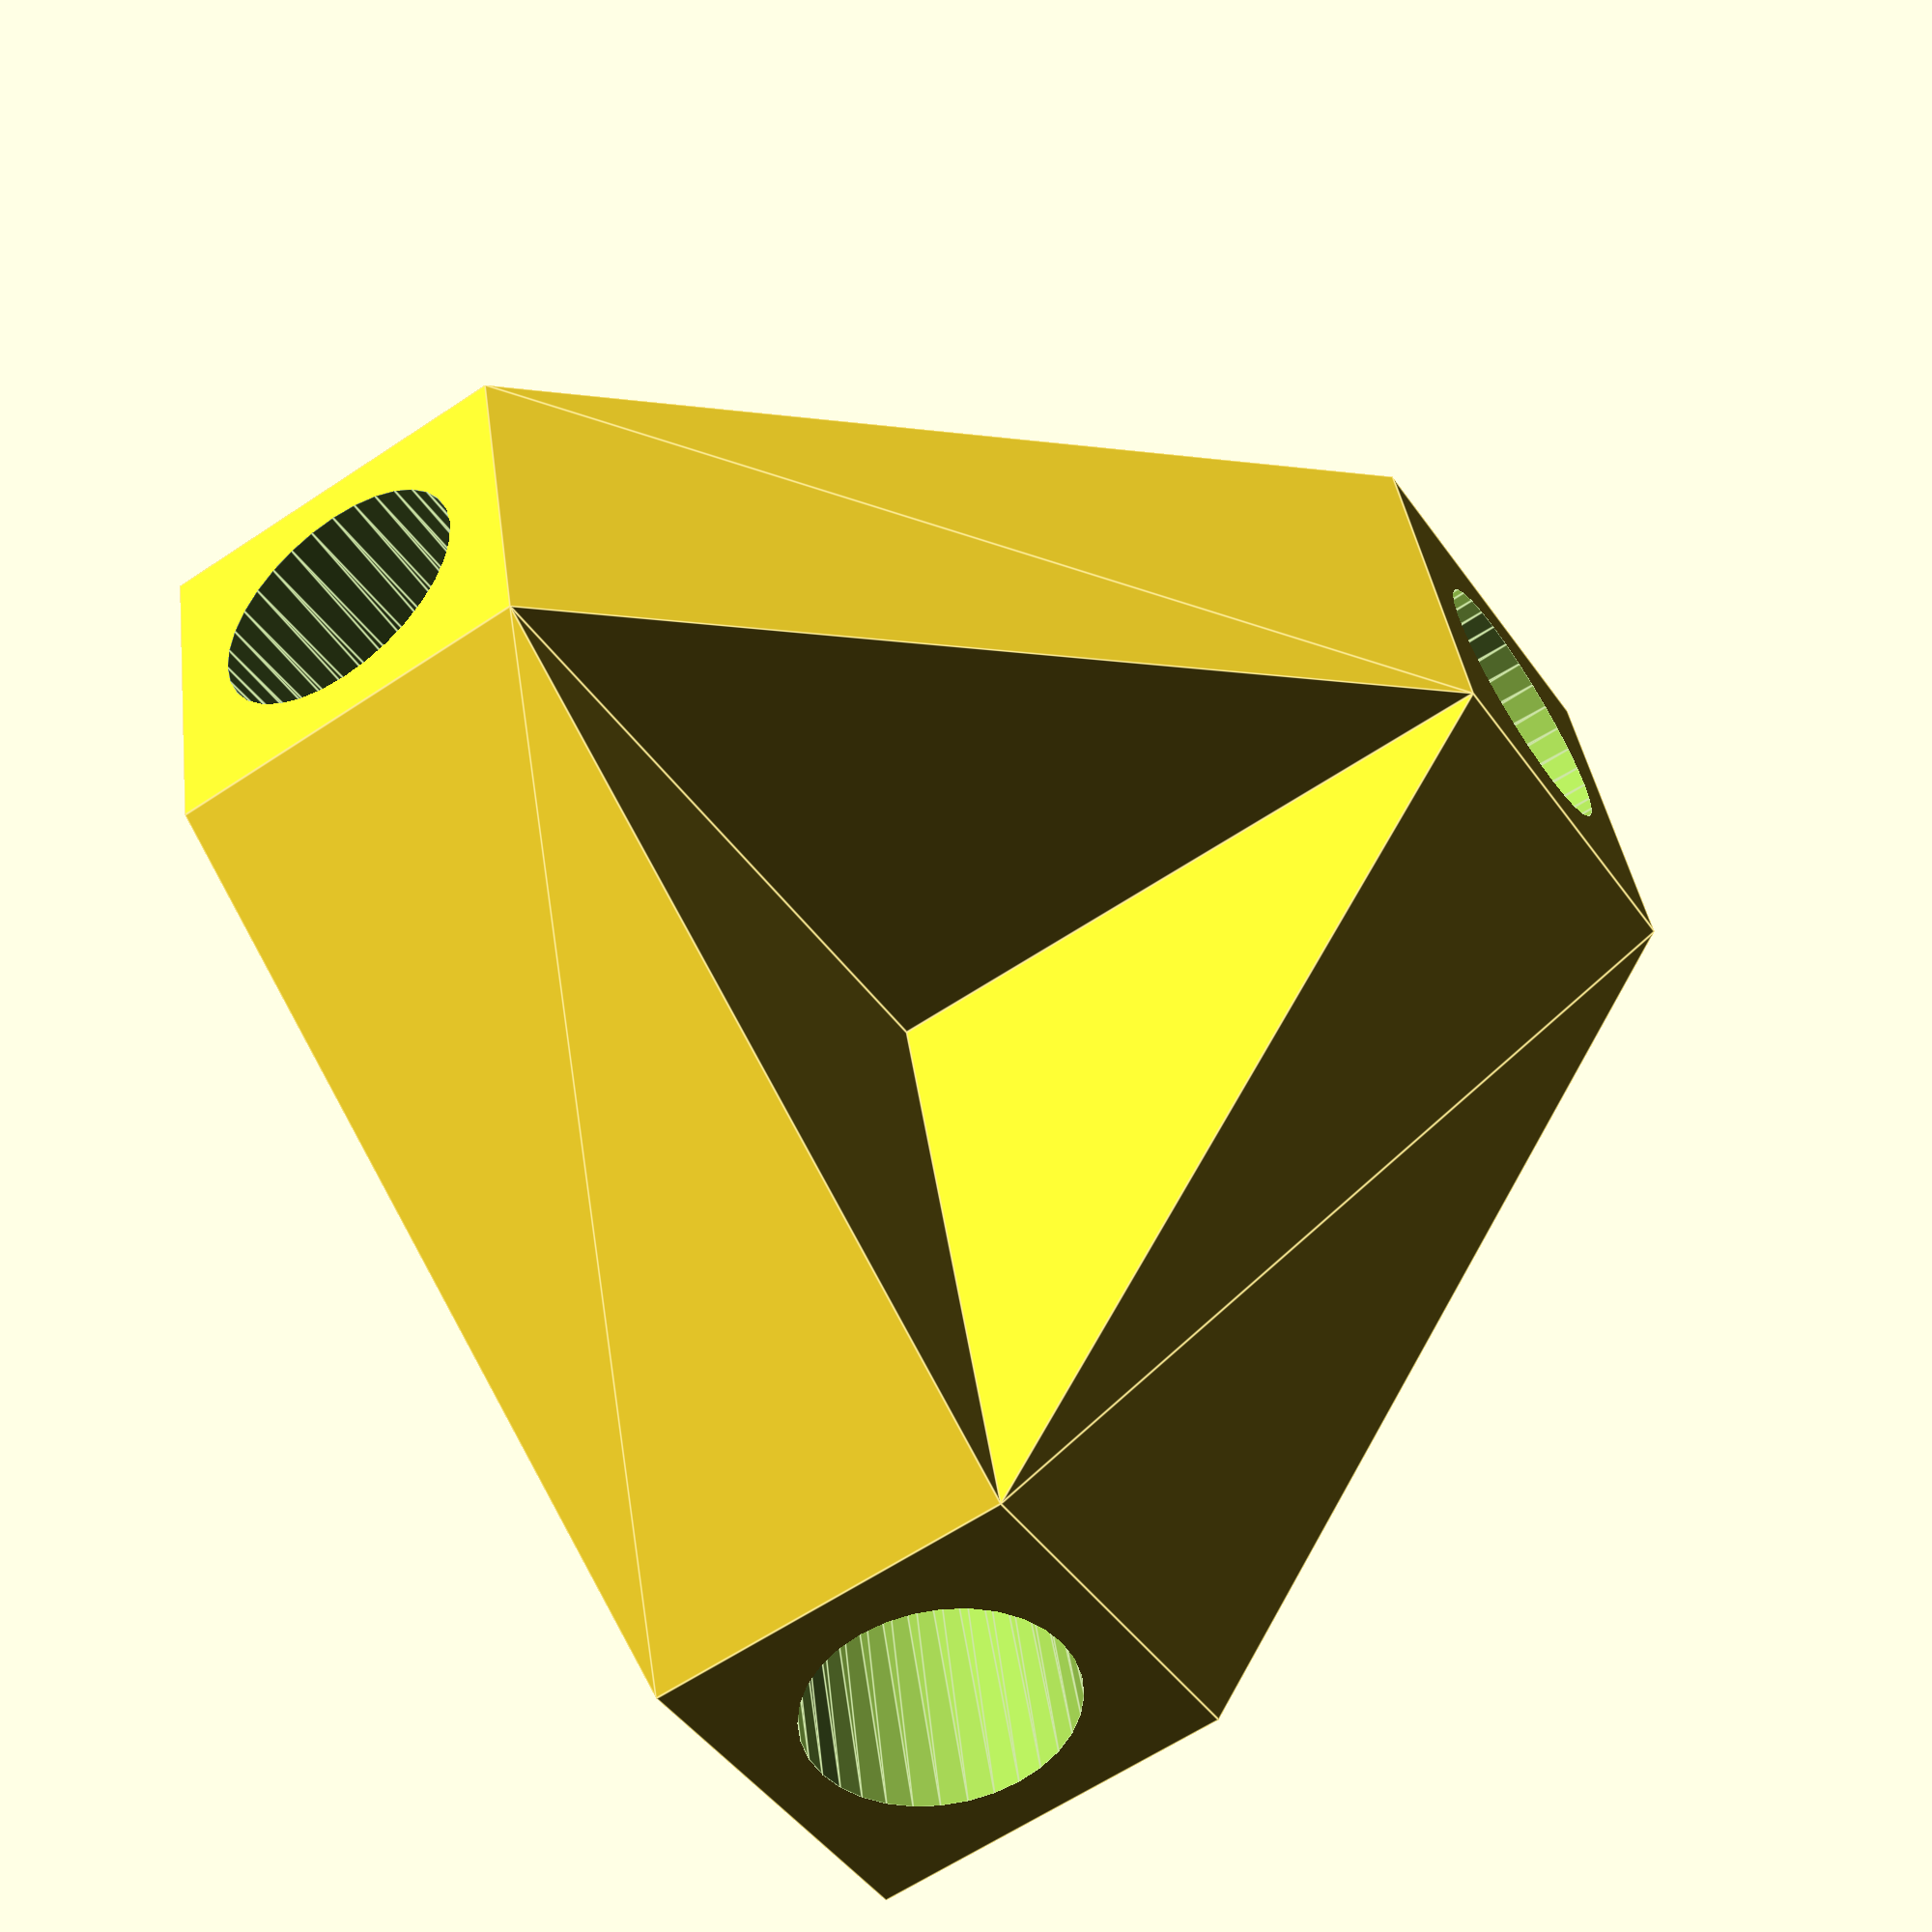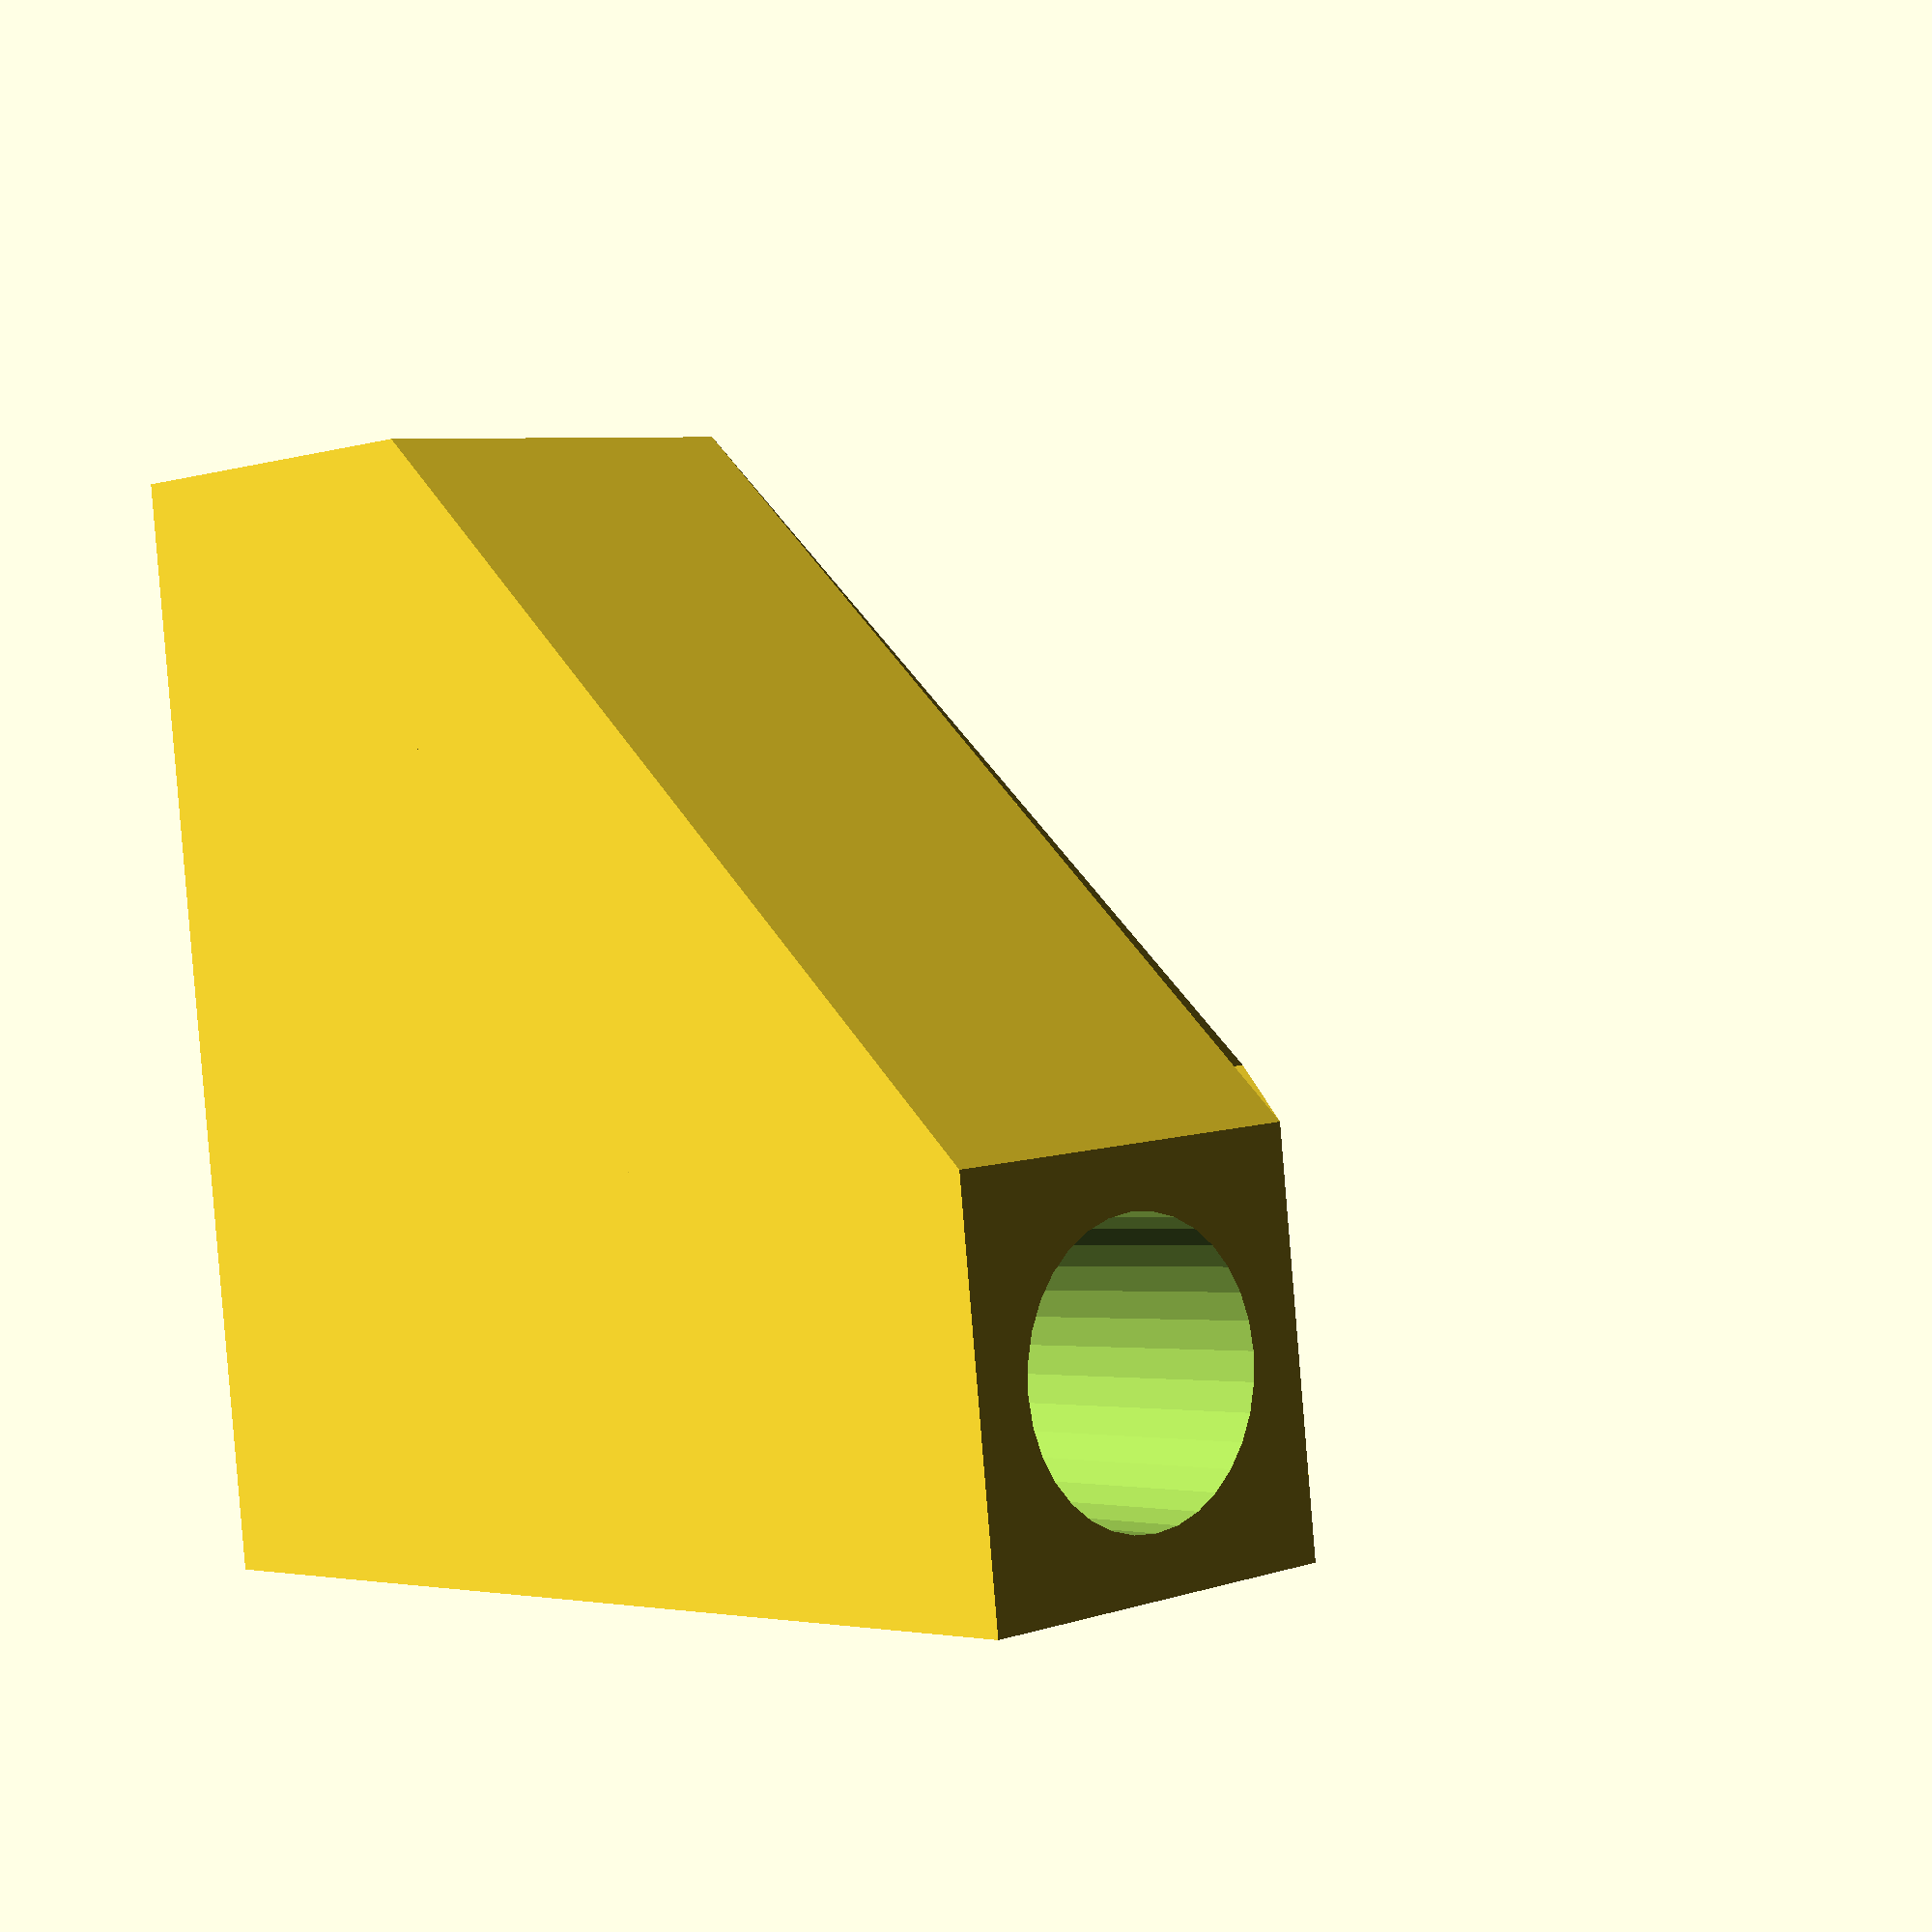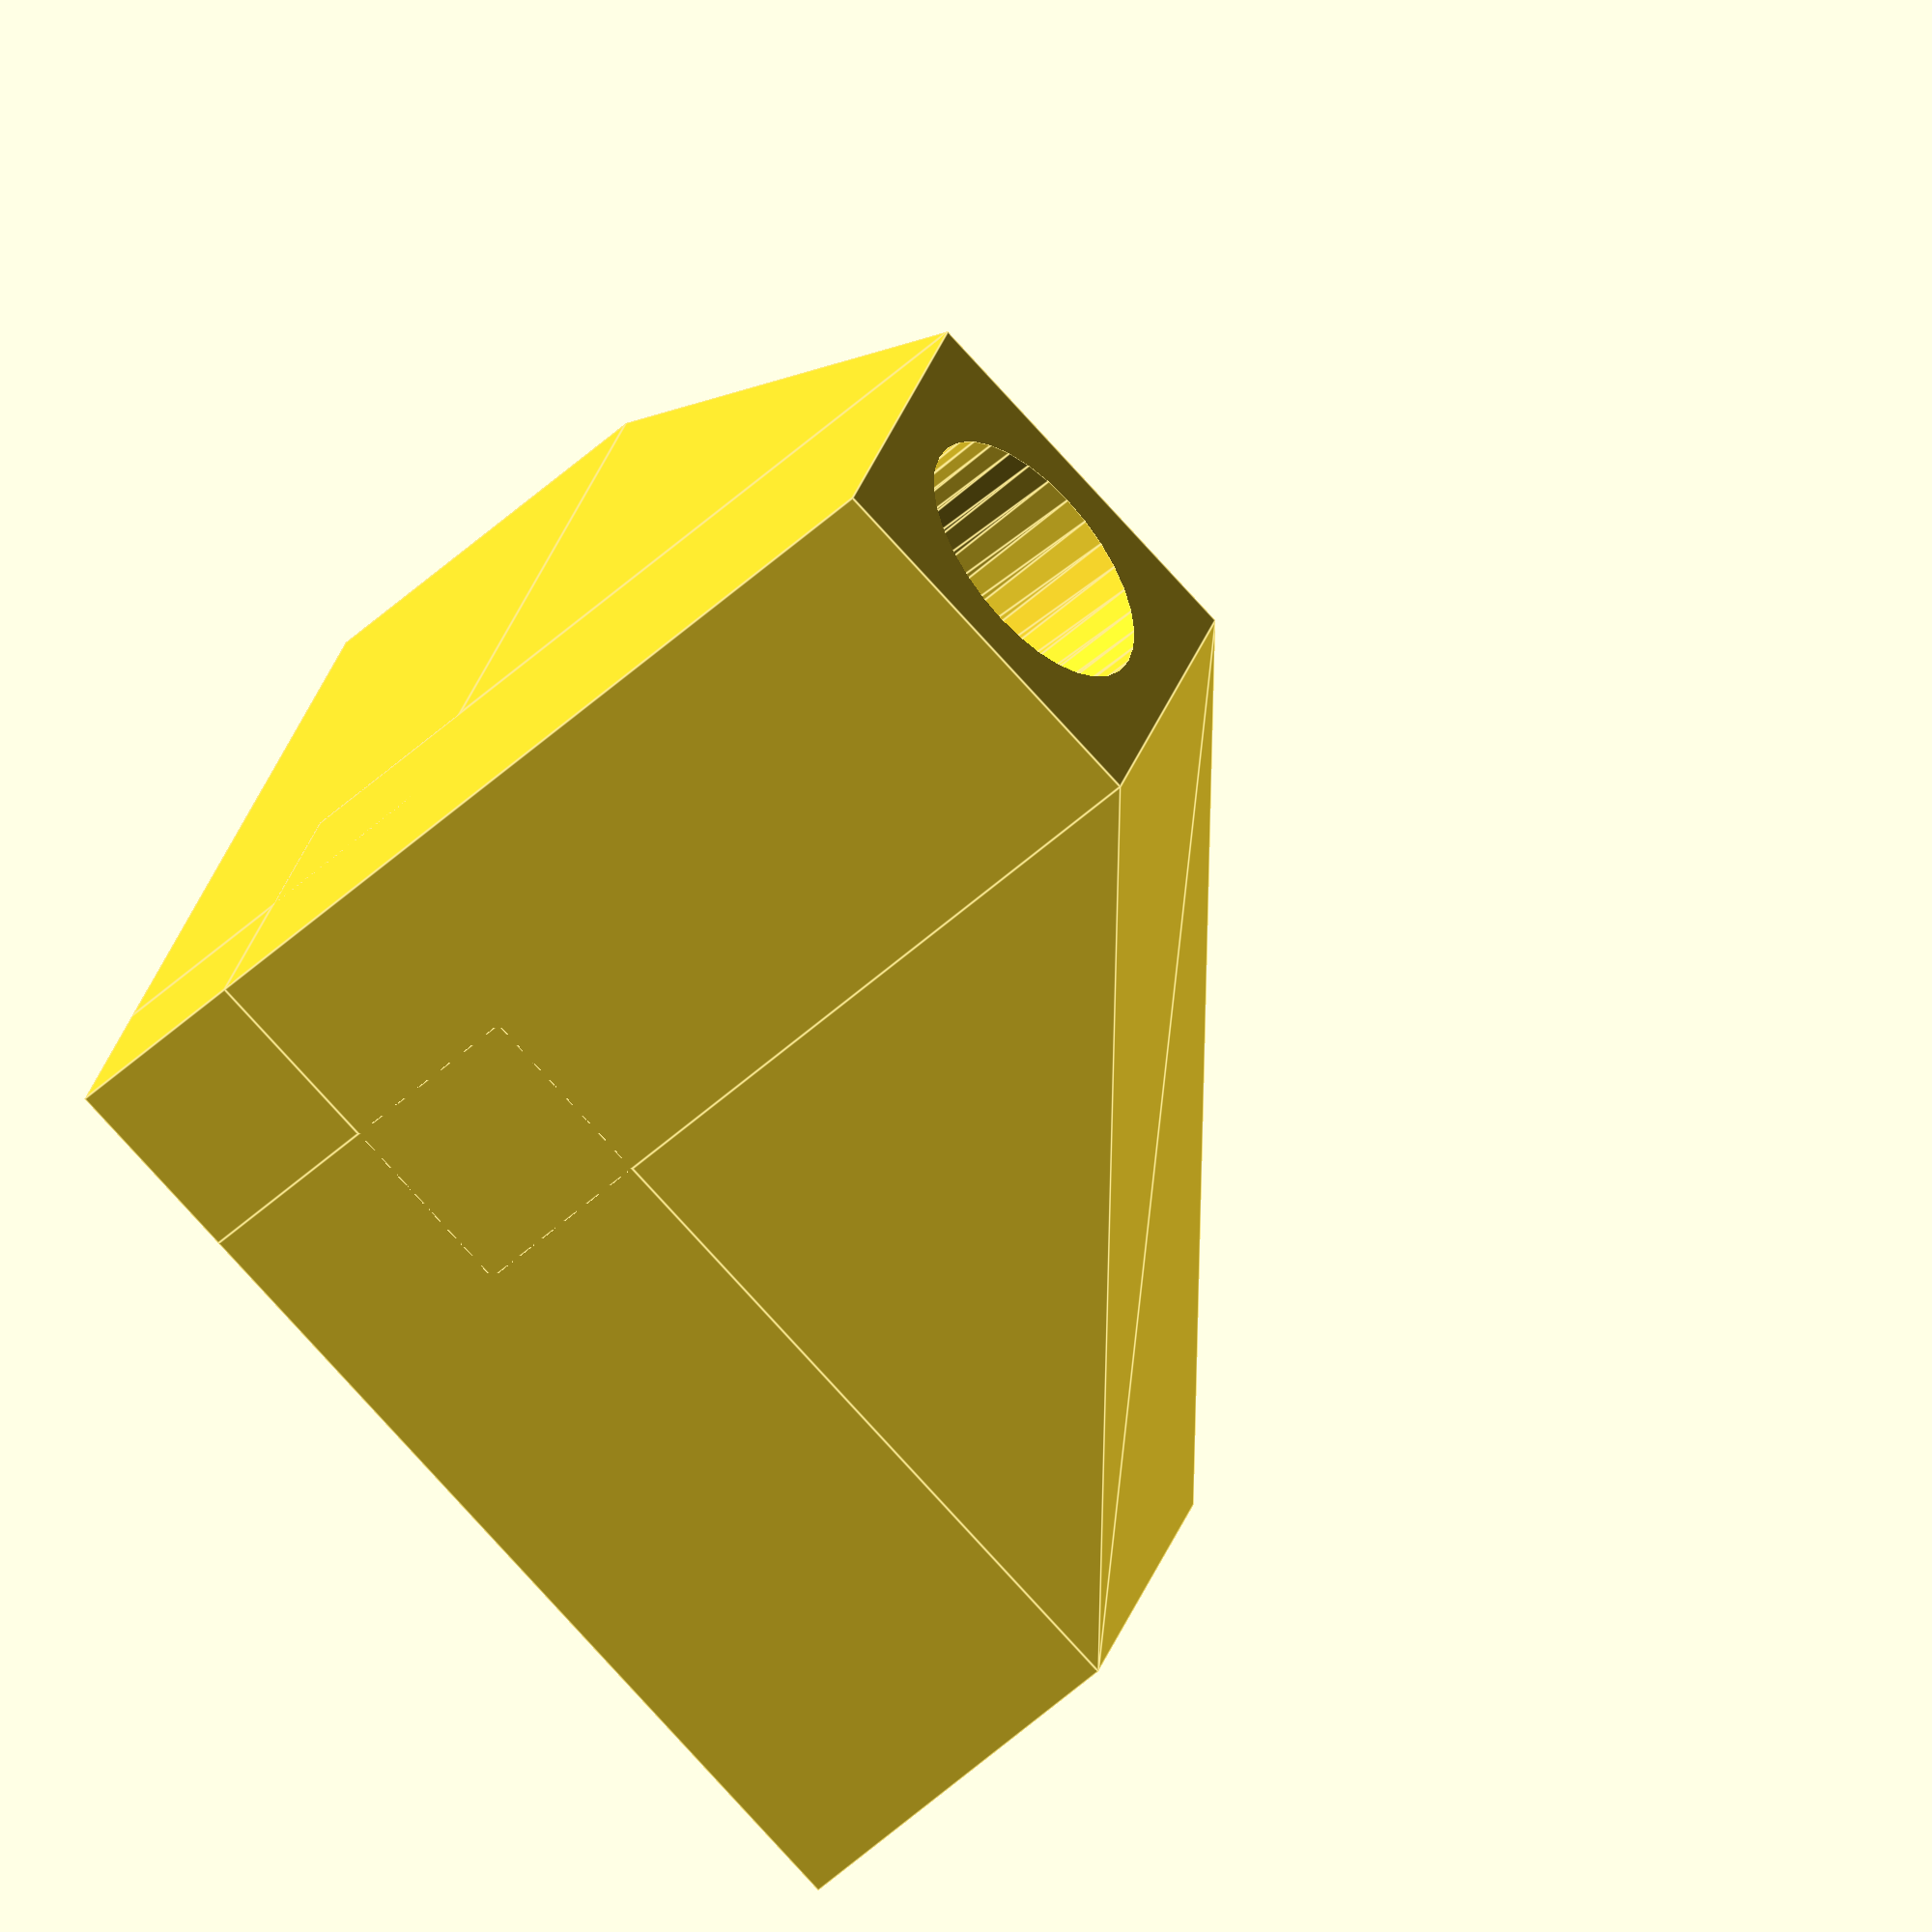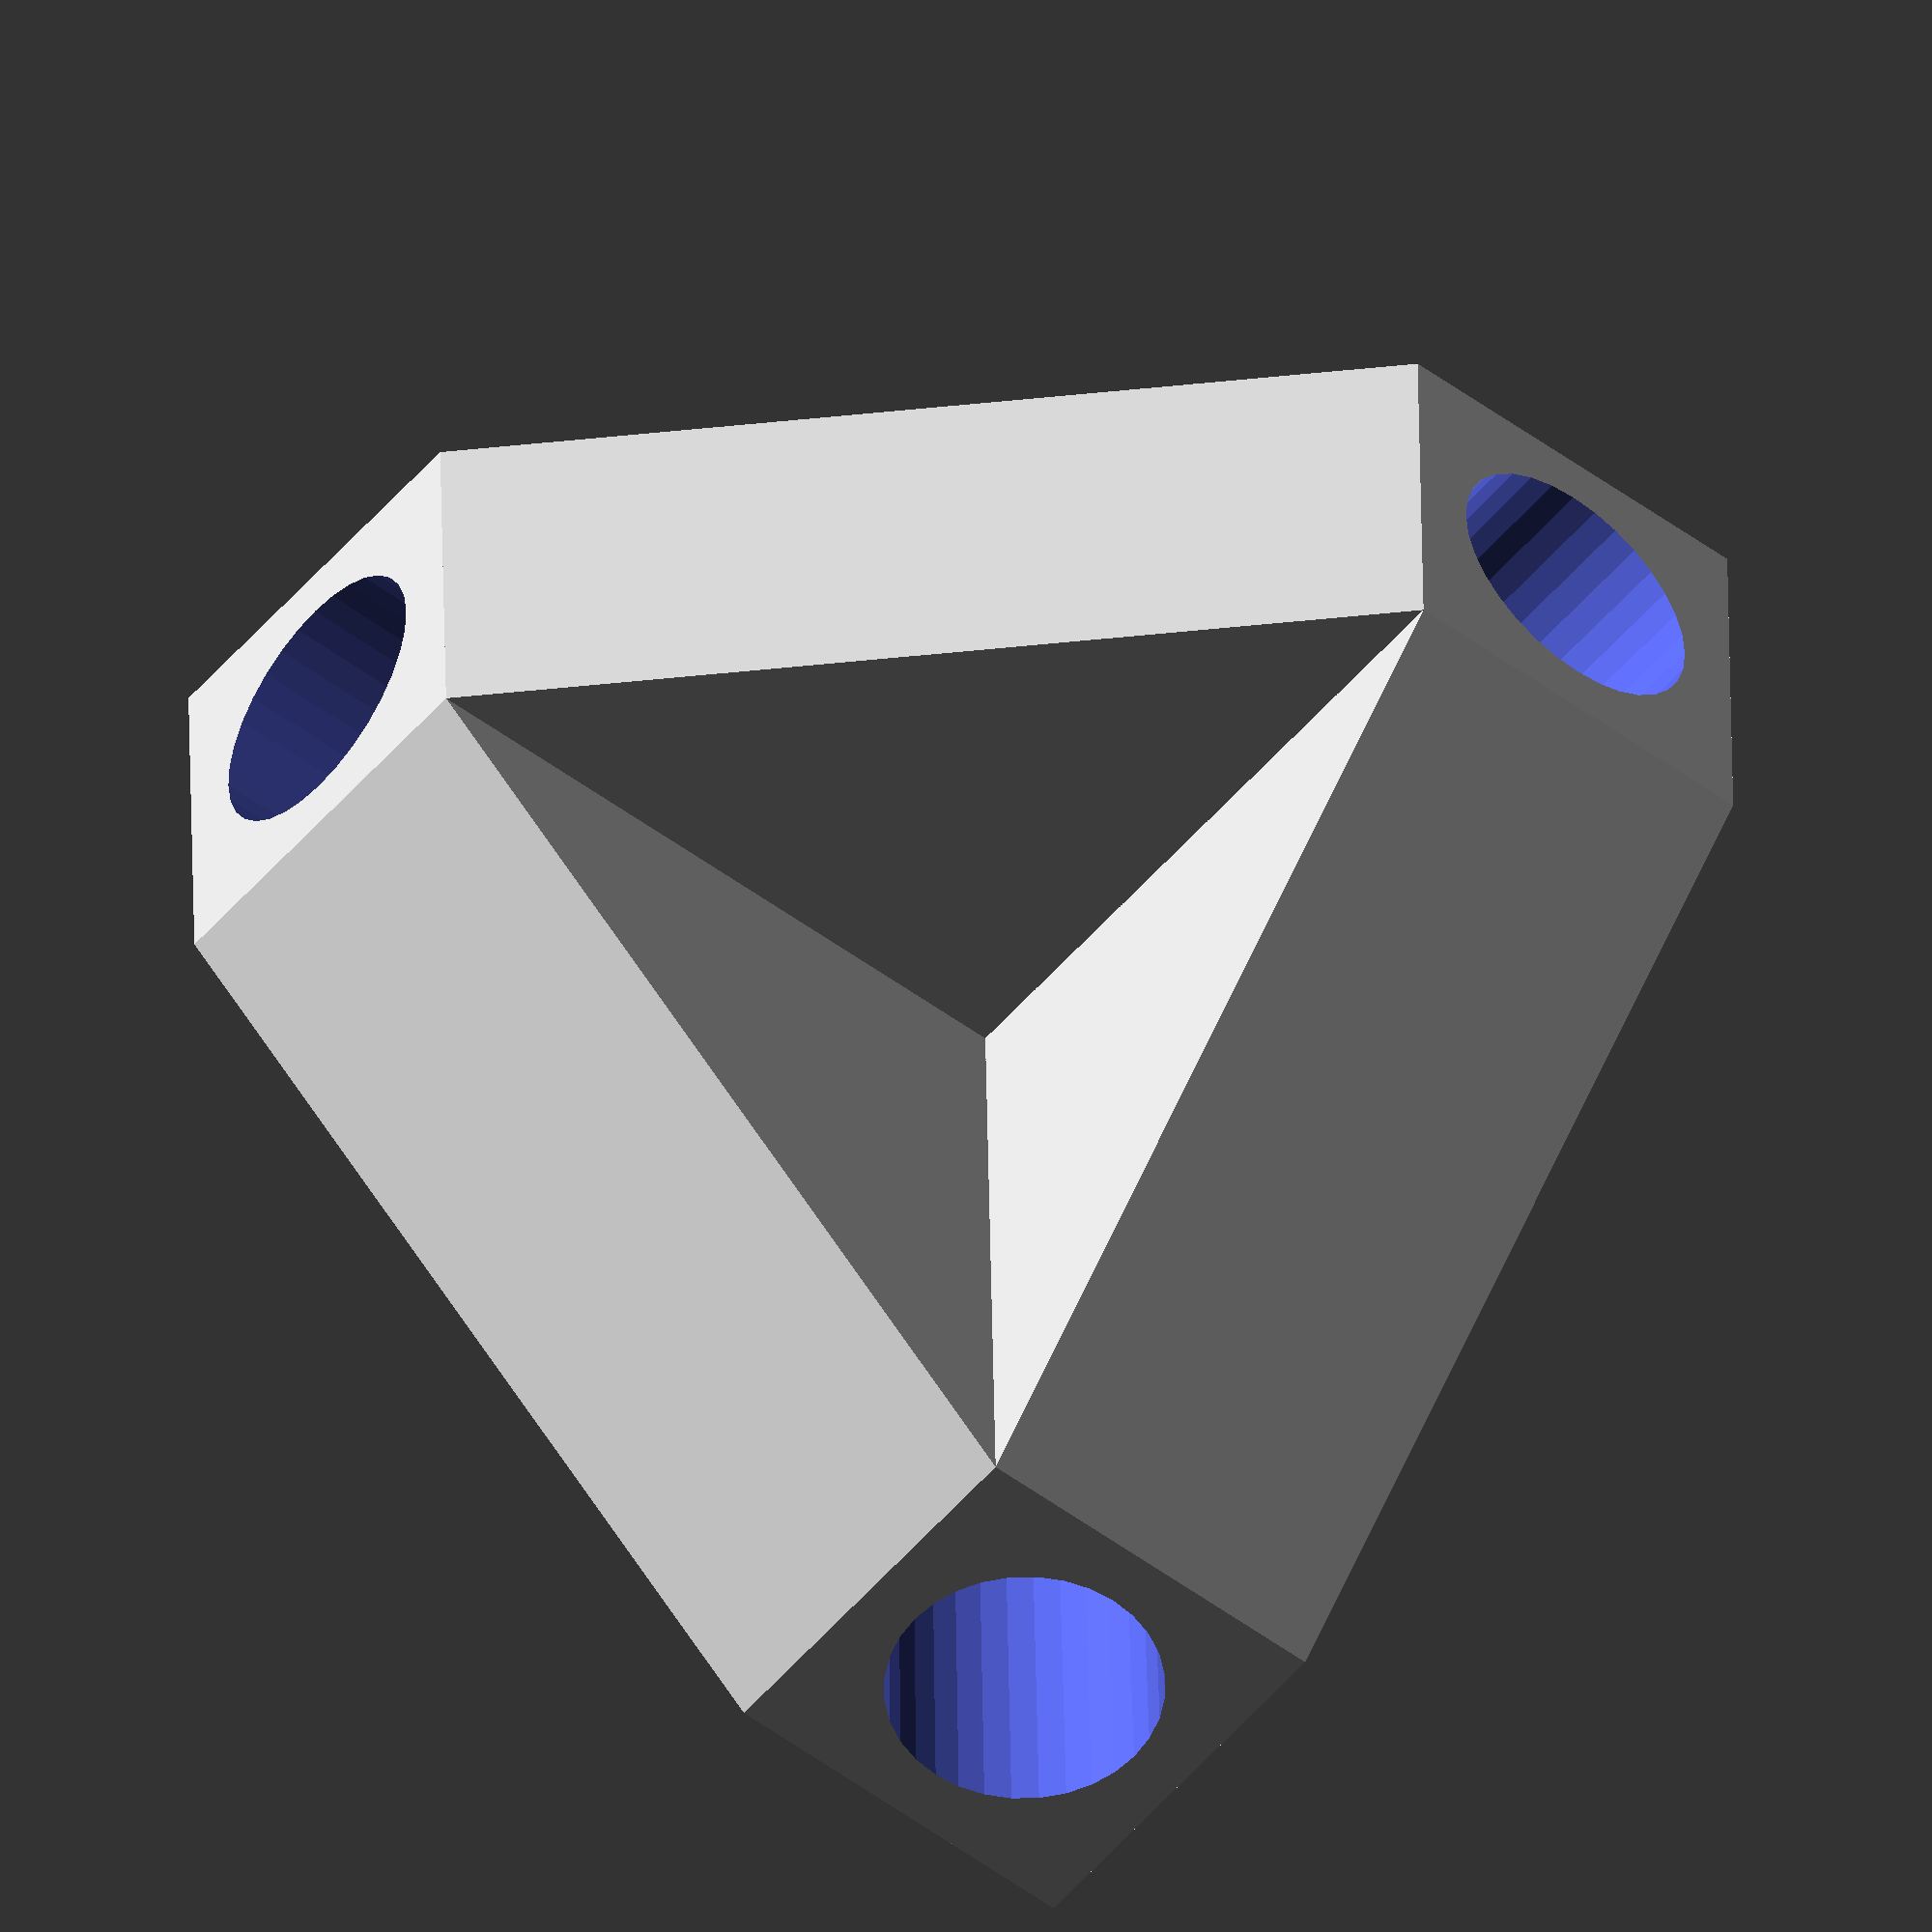
<openscad>
length = 26;
dia = 8;
wall = 1.8;
//cylinder(h = length, r1 = length, r2=0, $fn=4);


/* https://www.reddit.com/r/openscad/comments/3al0m4/copying_and_rotating/ */
module copy_rotate(degrees,vec){
    children();
    rotate(degrees, vec)
    children();
}

/* https://en.wikibooks.org/wiki/OpenSCAD_User_Manual/Primitive_Solids */
module prism(l, w, h){
   polyhedron(
           points=[[0,0,0], [l,0,0], [l,w,0], [0,w,0], [0,w,h], [l,w,h]],
           faces=[[0,1,2,3],[5,4,3,2],[0,4,5,1],[0,3,4],[5,2,1]]
           );
}

module stick_holder() {
  difference() {
    translate([0,0,length/2])
    cube([dia+2*wall, dia+2*wall, length], center=true);  
    
    translate([0,0,dia/2+wall+0.01])
    cylinder(h=length-dia/2-wall+0.01, d1=dia-0.2, d2=dia+0.2, $fn=32);
  }
}


translate([0,0,dia/2+wall])
rotate([0,-90,0])
stick_holder();

translate([0,0,dia/2+wall])
rotate([90,0,0])
stick_holder();

translate([0,0,dia/2+wall])
stick_holder();

cube([dia/2+wall, dia/2+wall, dia/2+wall]);

copy_rotate(-90, [0,0,1])
translate([-dia/2 -wall, -length+dia/2+wall -dia/2 -wall, dia+2*wall])
prism(dia+2*wall, length-dia/2-wall, length-dia/2-wall);

translate([-dia/2-wall, -length+dia/2+wall -dia/2 -wall,0])
rotate([0,-90,0])
prism(dia+2*wall, length-dia/2-wall, length-dia/2-wall);

</openscad>
<views>
elev=242.5 azim=165.9 roll=235.9 proj=p view=edges
elev=182.8 azim=353.5 roll=223.5 proj=p view=solid
elev=230.5 azim=19.6 roll=224.6 proj=o view=edges
elev=232.6 azim=178.9 roll=219.1 proj=o view=wireframe
</views>
